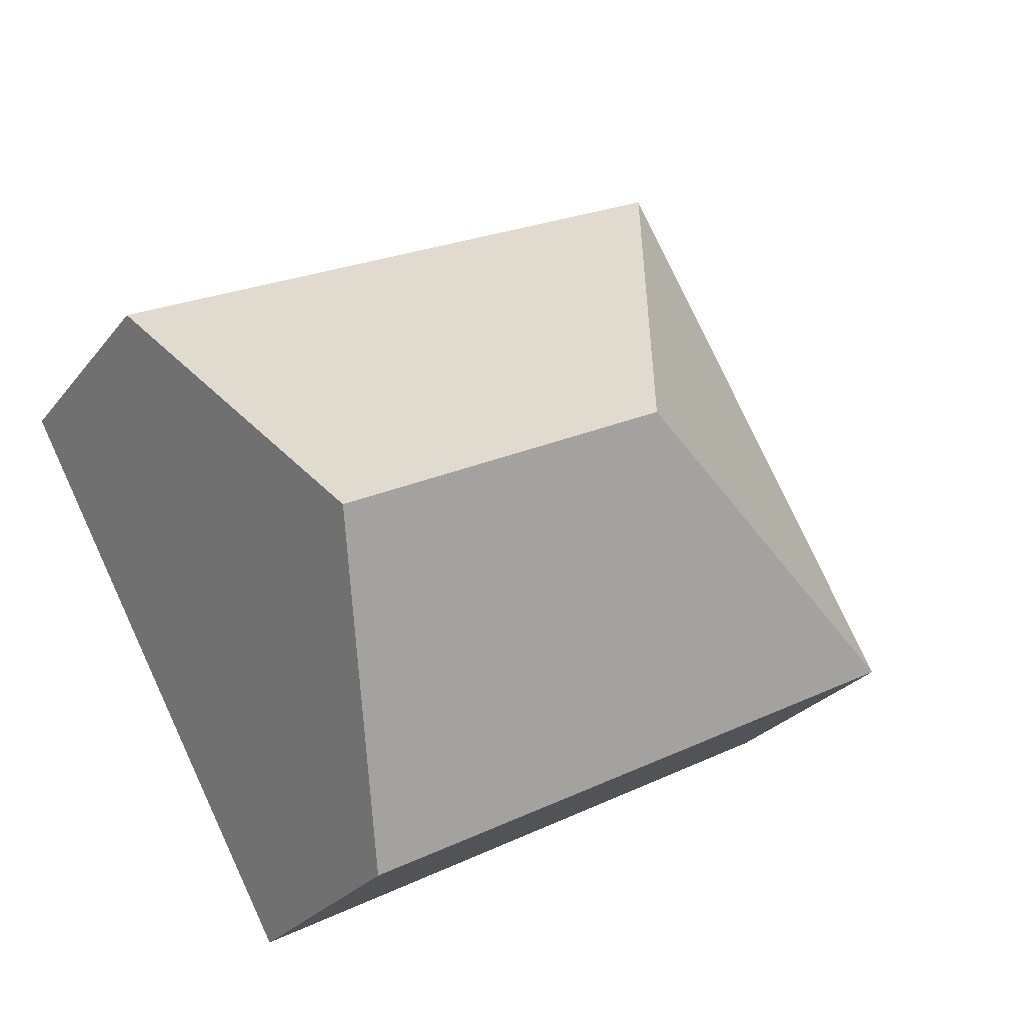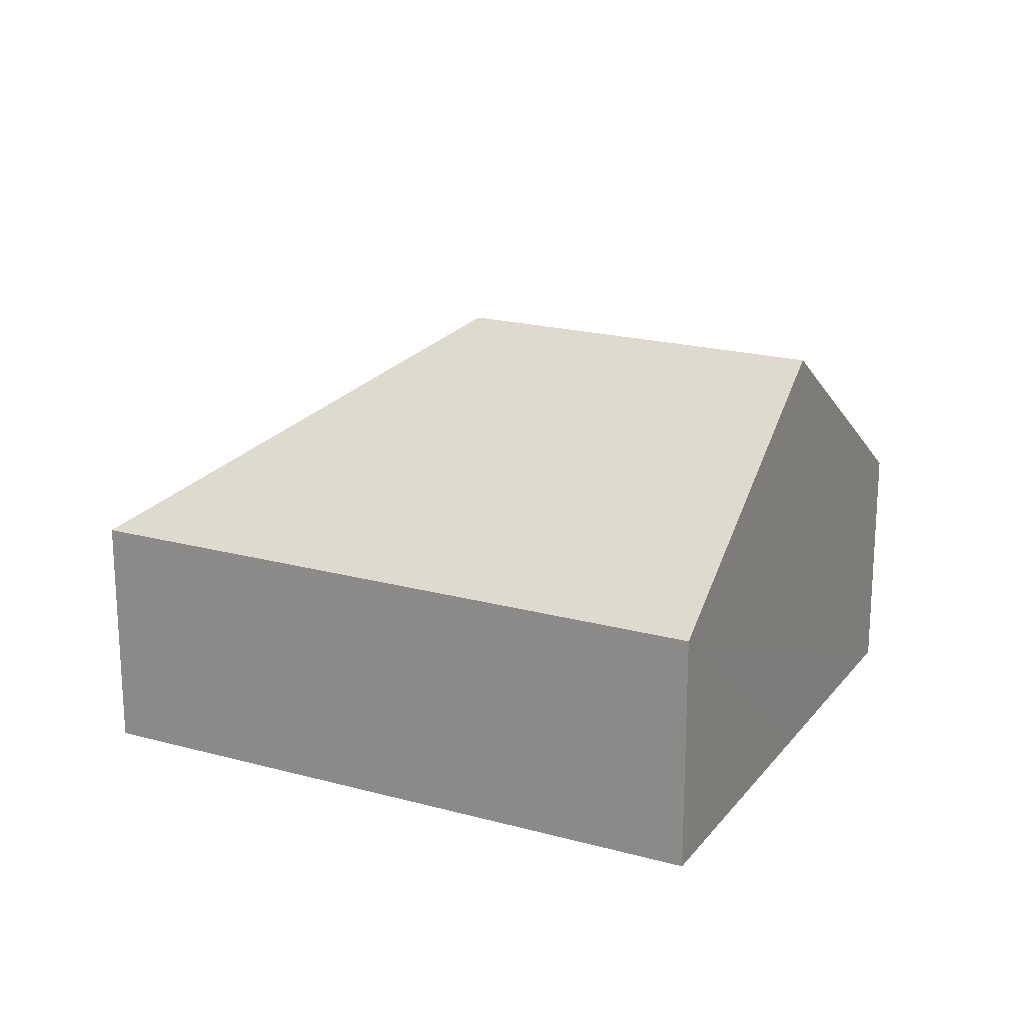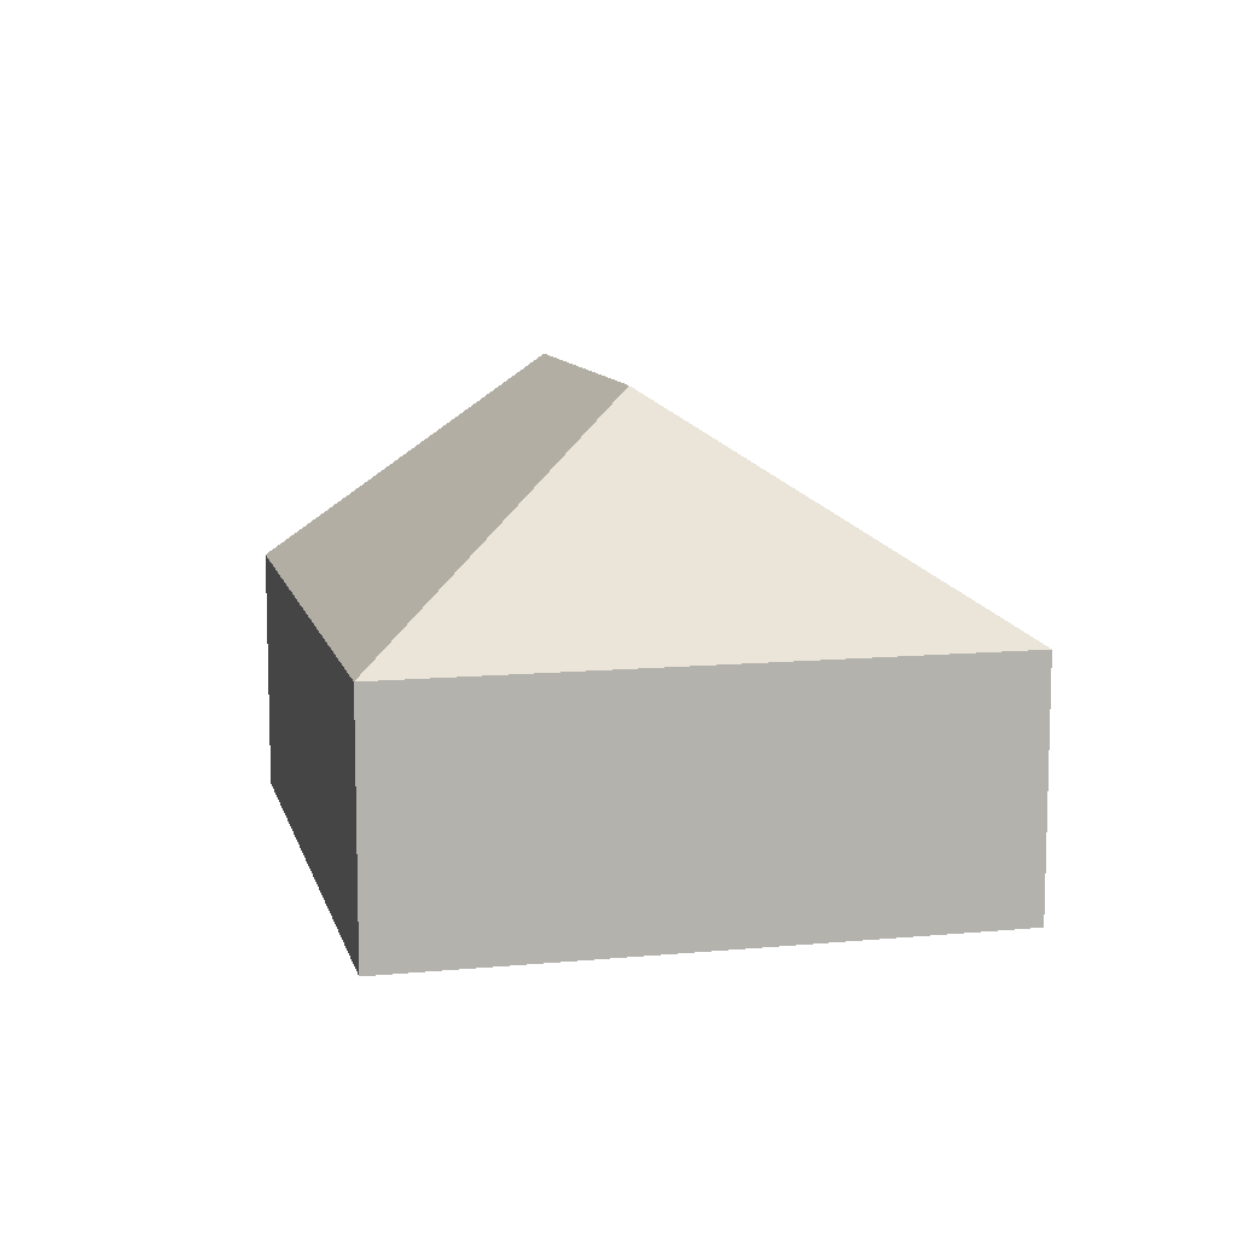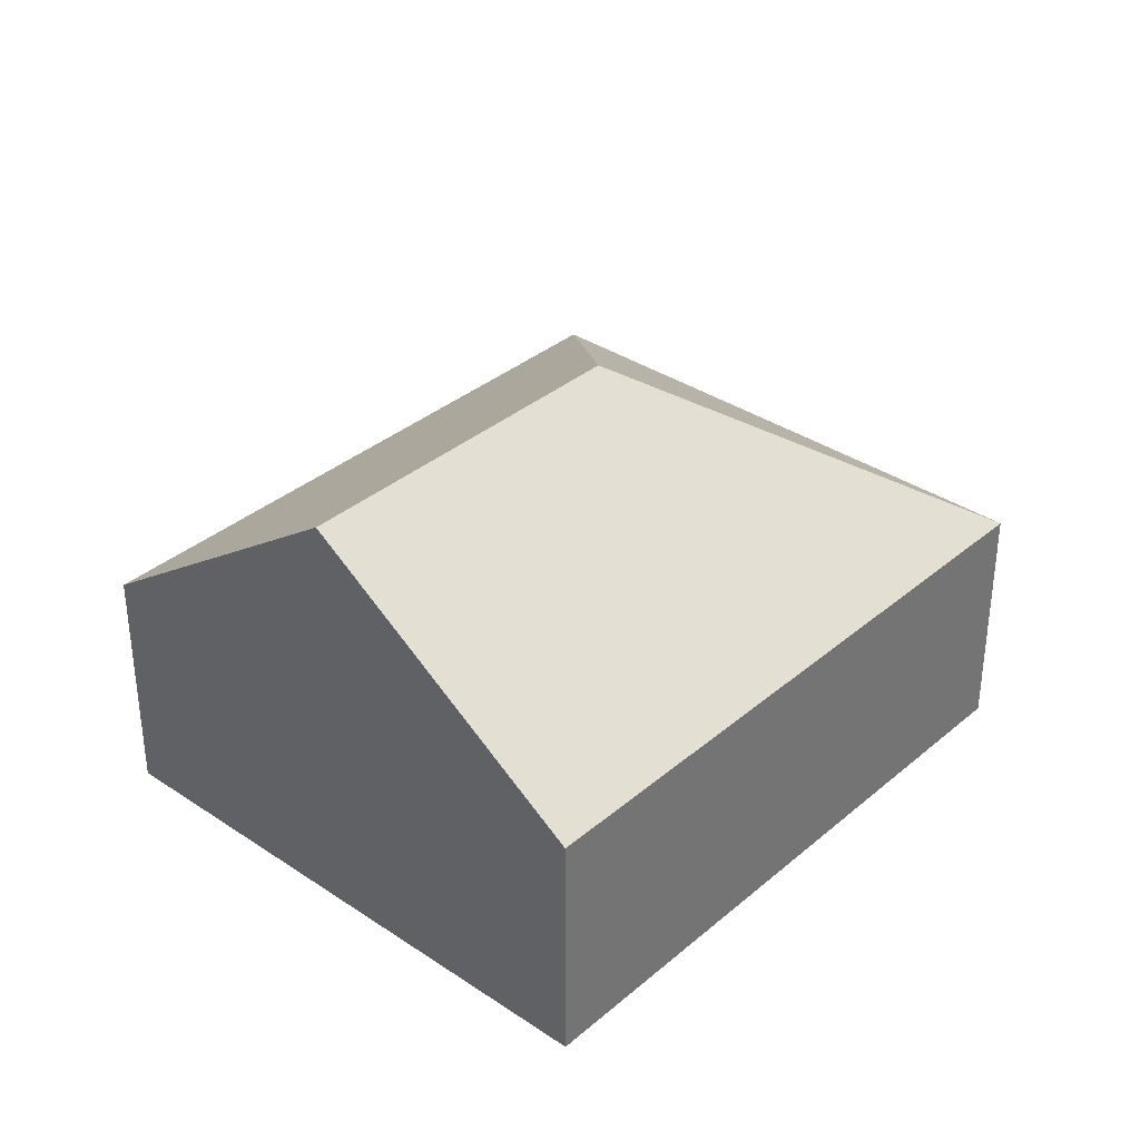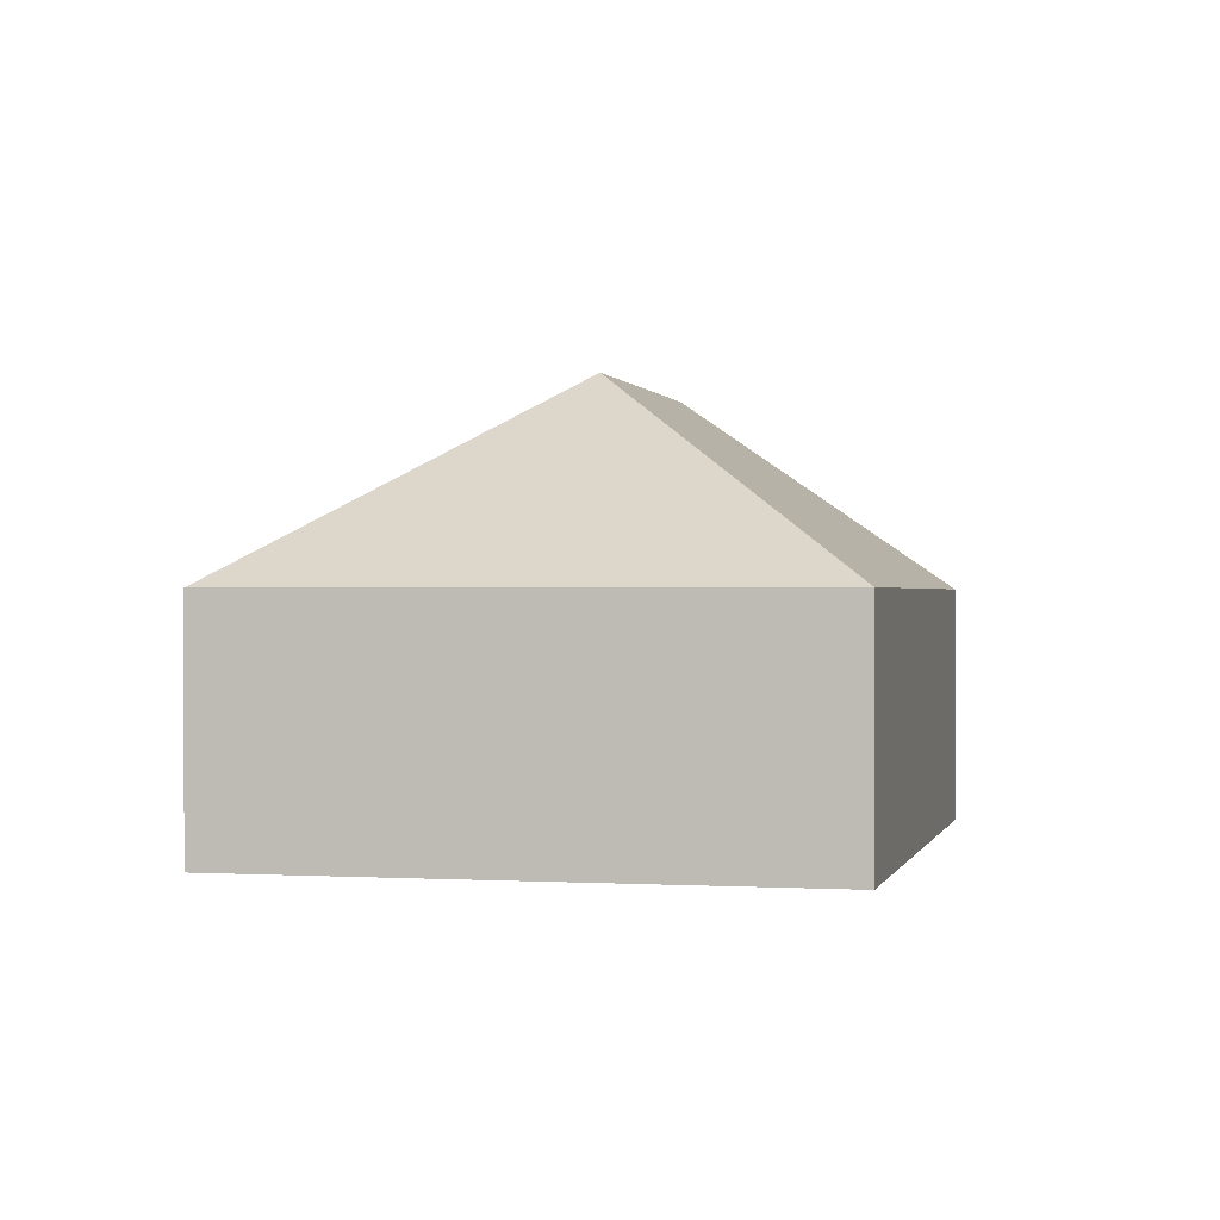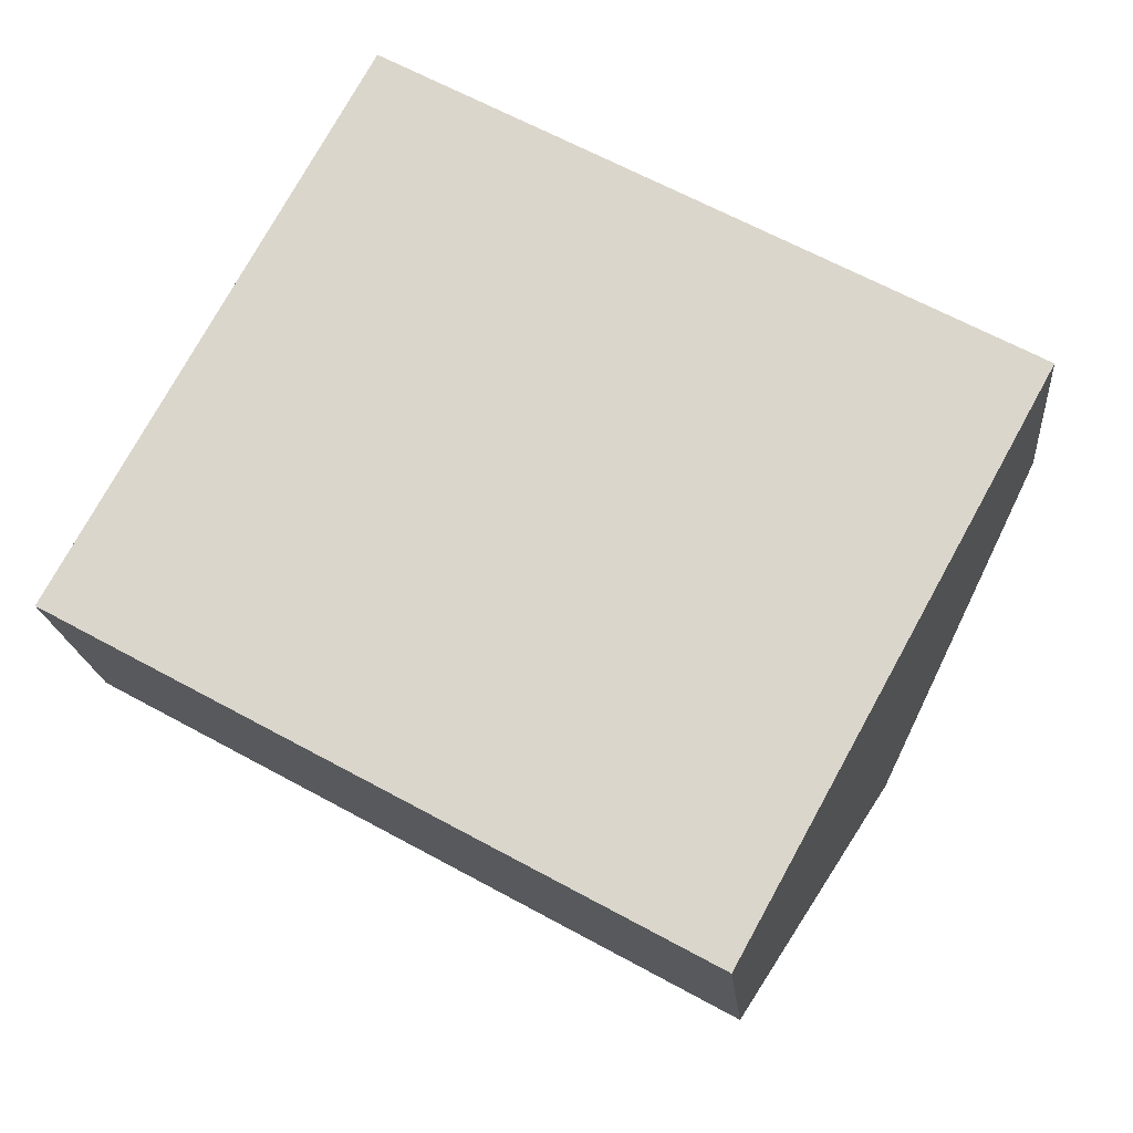
<metadata>
{"format":"obj","ext":"obj","renderer":"f3d","projection":"perspective","resolution":1024,"background":"white","views":[{"elev":-26.7,"azim":150.7,"up":"+Z"},{"elev":20.1,"azim":55.5,"up":"+Y"},{"elev":10.2,"azim":-74.5,"up":"+Y"},{"elev":35.1,"azim":160.6,"up":"+Y"},{"elev":0.3,"azim":-48.2,"up":"+Y"},{"elev":-18.3,"azim":5.1,"up":"+Z"}]}
</metadata>
<code>
v  7.458 2.07 1.636
v  3.418 3.794 0.99
v  2.428 2.07 4.407
v  6.244 3.794 -0.568
v  0 2.07 1.268e-16
v  5.03 2.07 -2.771
v  5.03 1.697e-16 -2.771
v  6.244 3.478e-17 -0.568
v  7.458 -1.002e-16 1.636
v  0 0 0
v  2.428 -2.699e-16 4.407
g defaultobject
f 1 2 3
f 2 1 4
f 2 5 3
f 6 2 4
f 2 6 5
f 1 6 4
f 6 1 7
f 7 1 8
f 8 1 9
f 7 5 6
f 5 7 10
f 10 3 5
f 3 10 11
f 11 1 3
f 1 11 9
f 8 10 7
f 10 8 9
f 10 9 11

</code>
